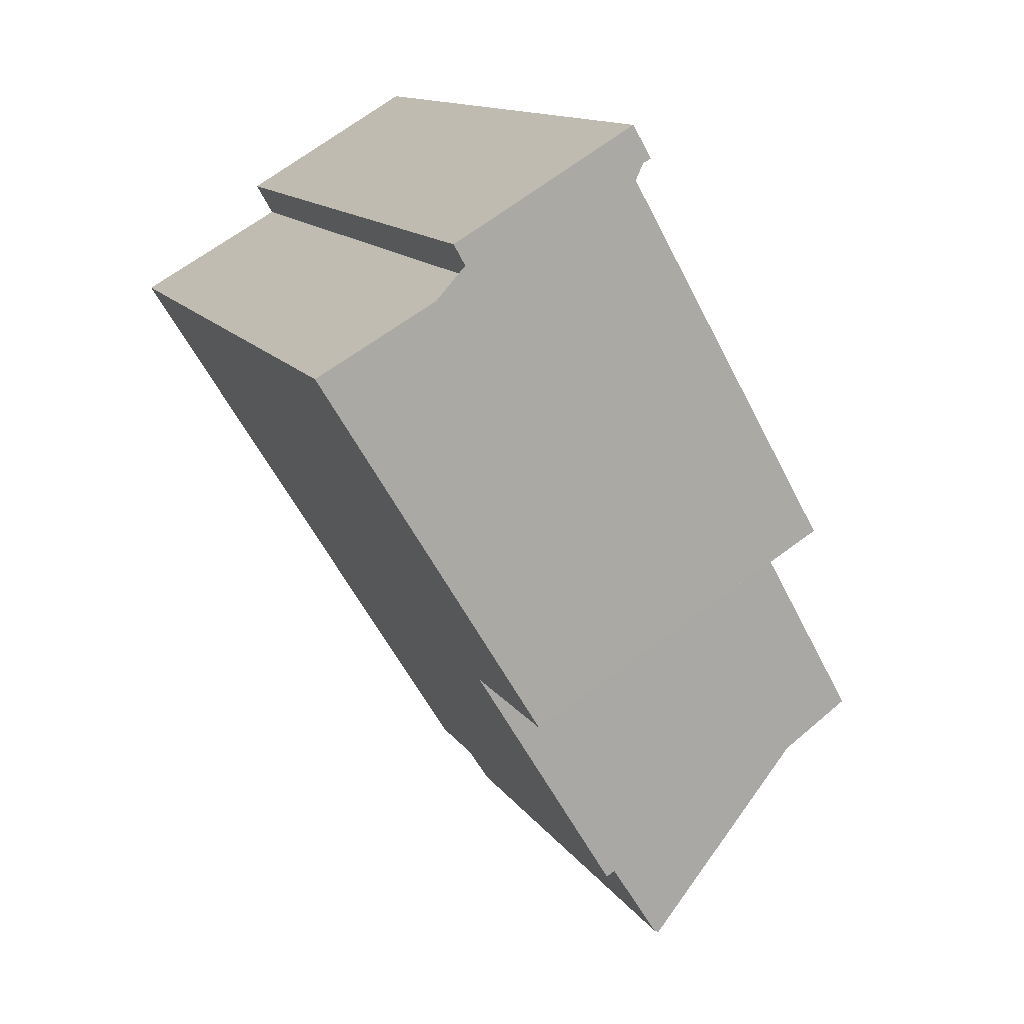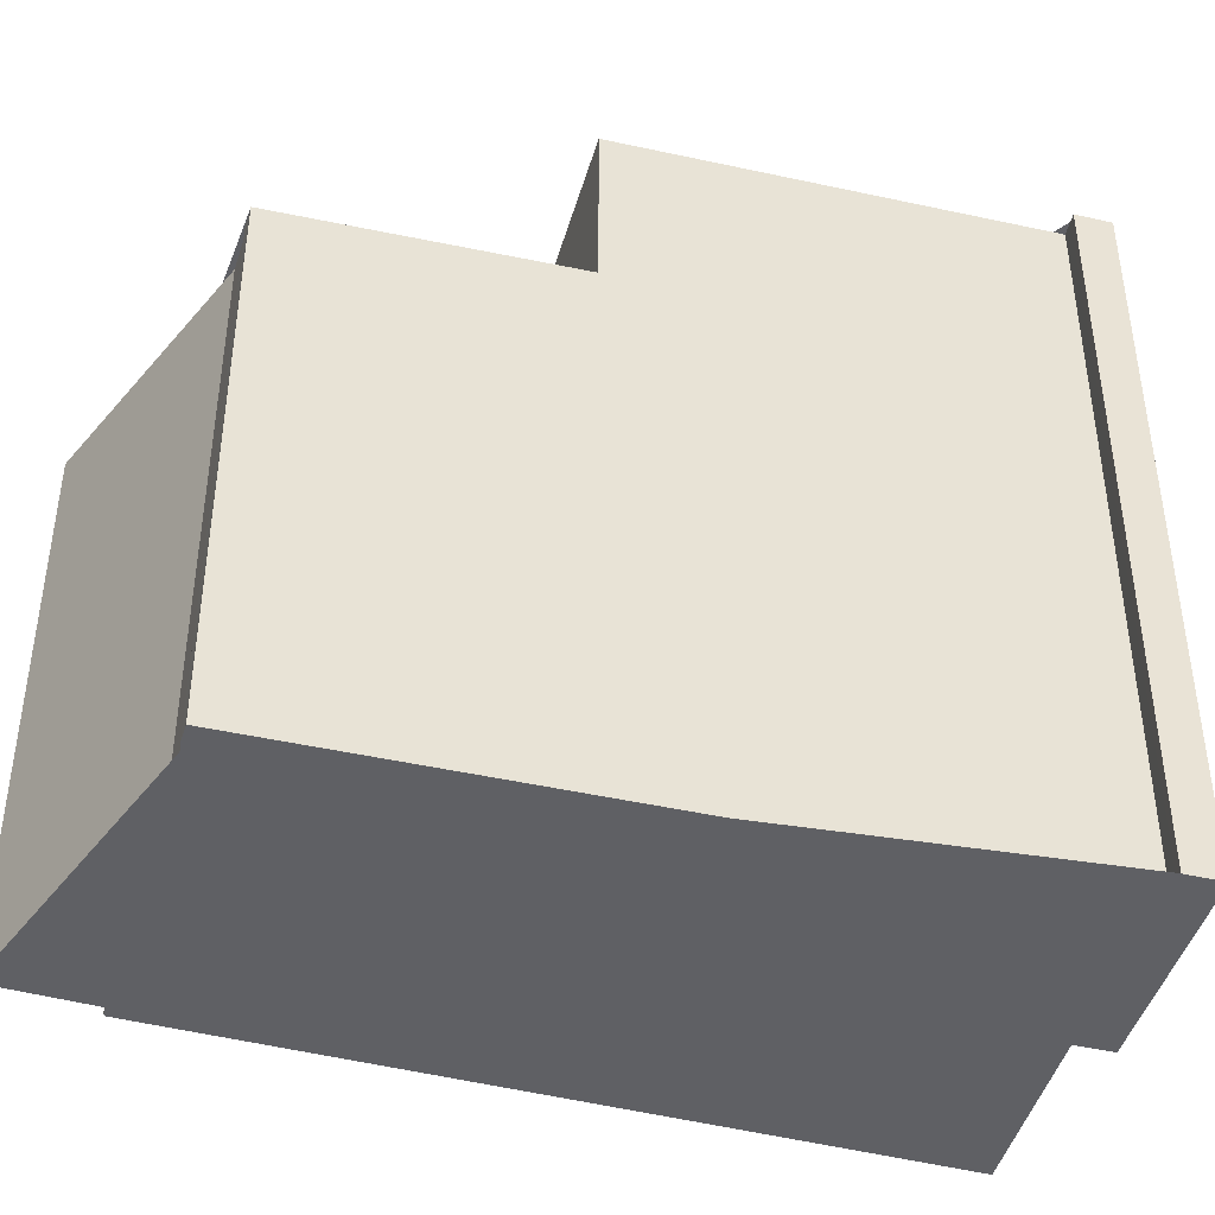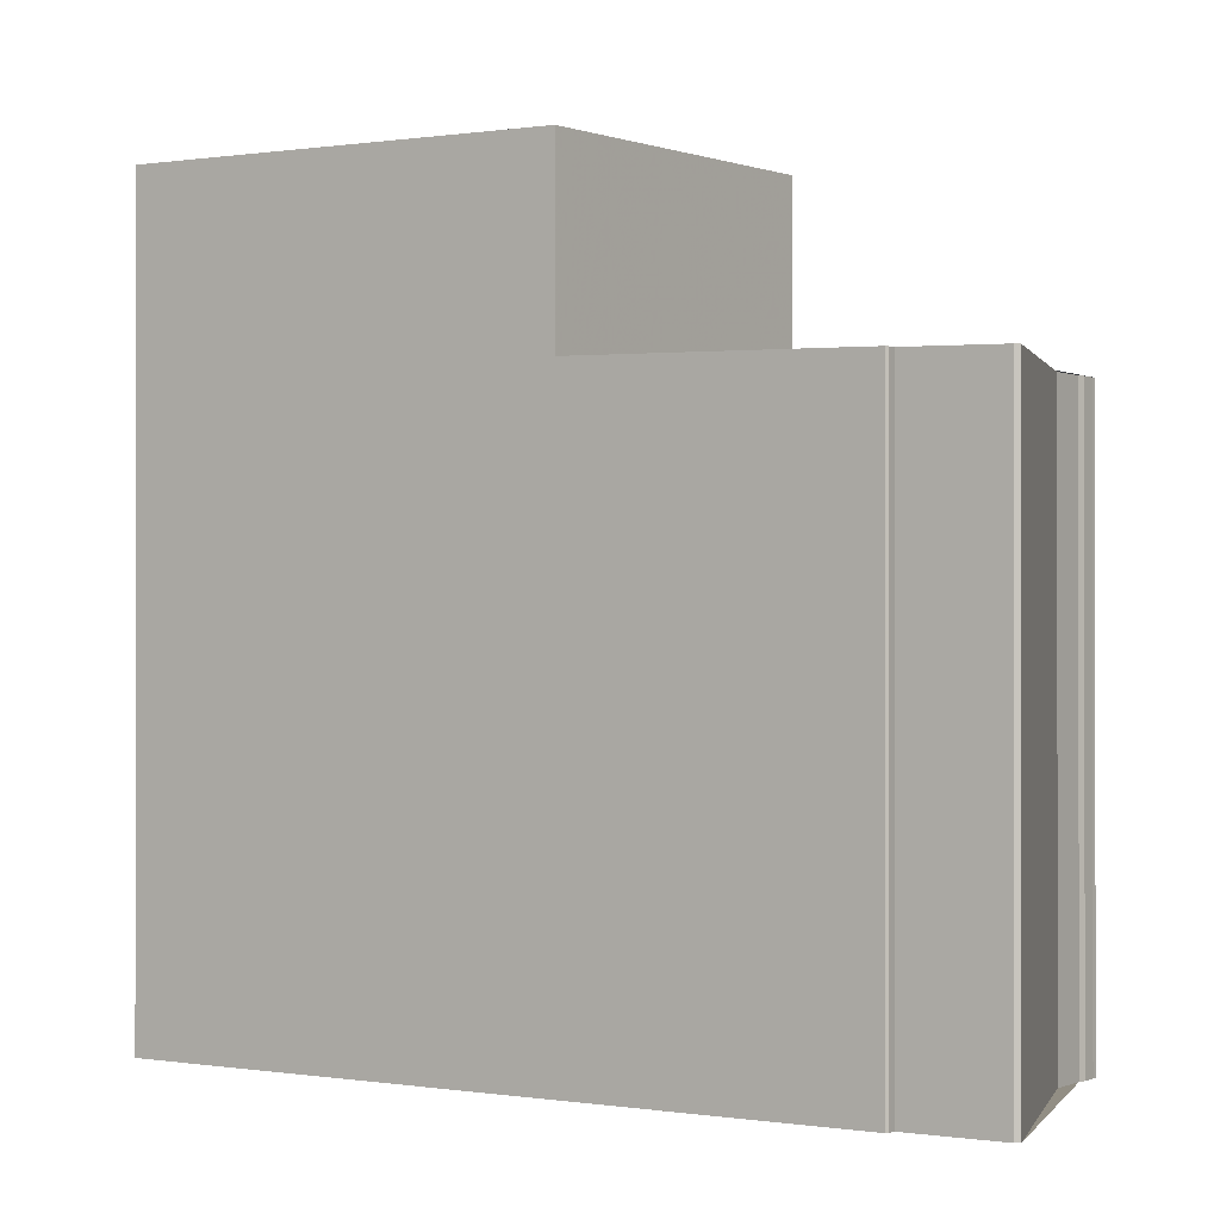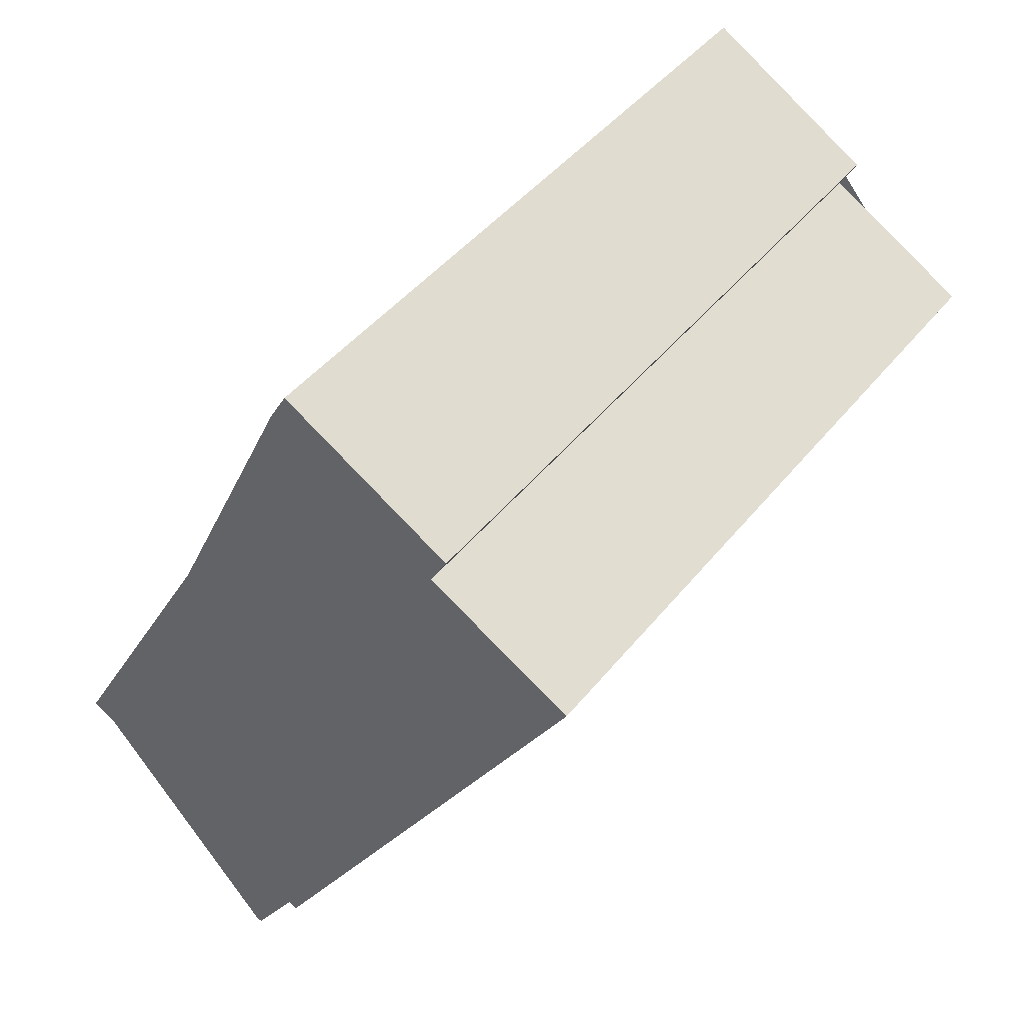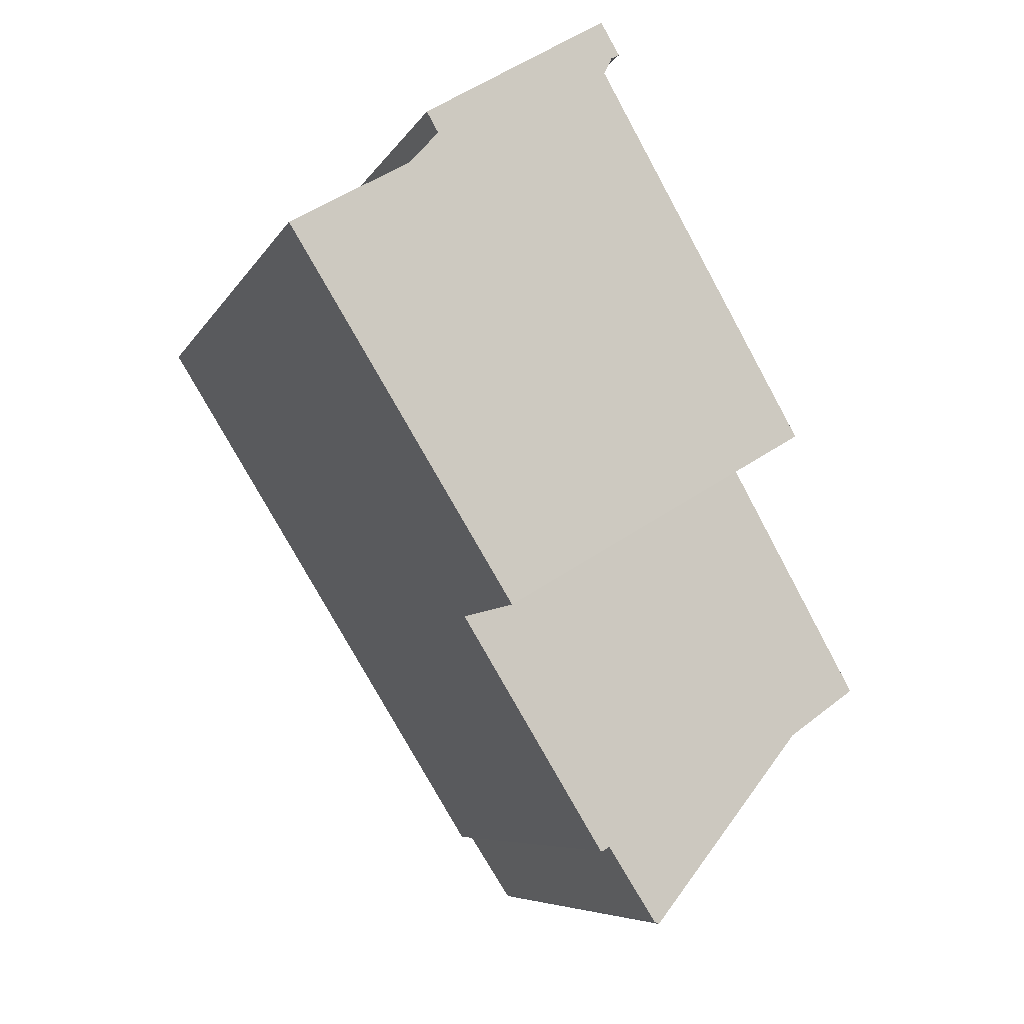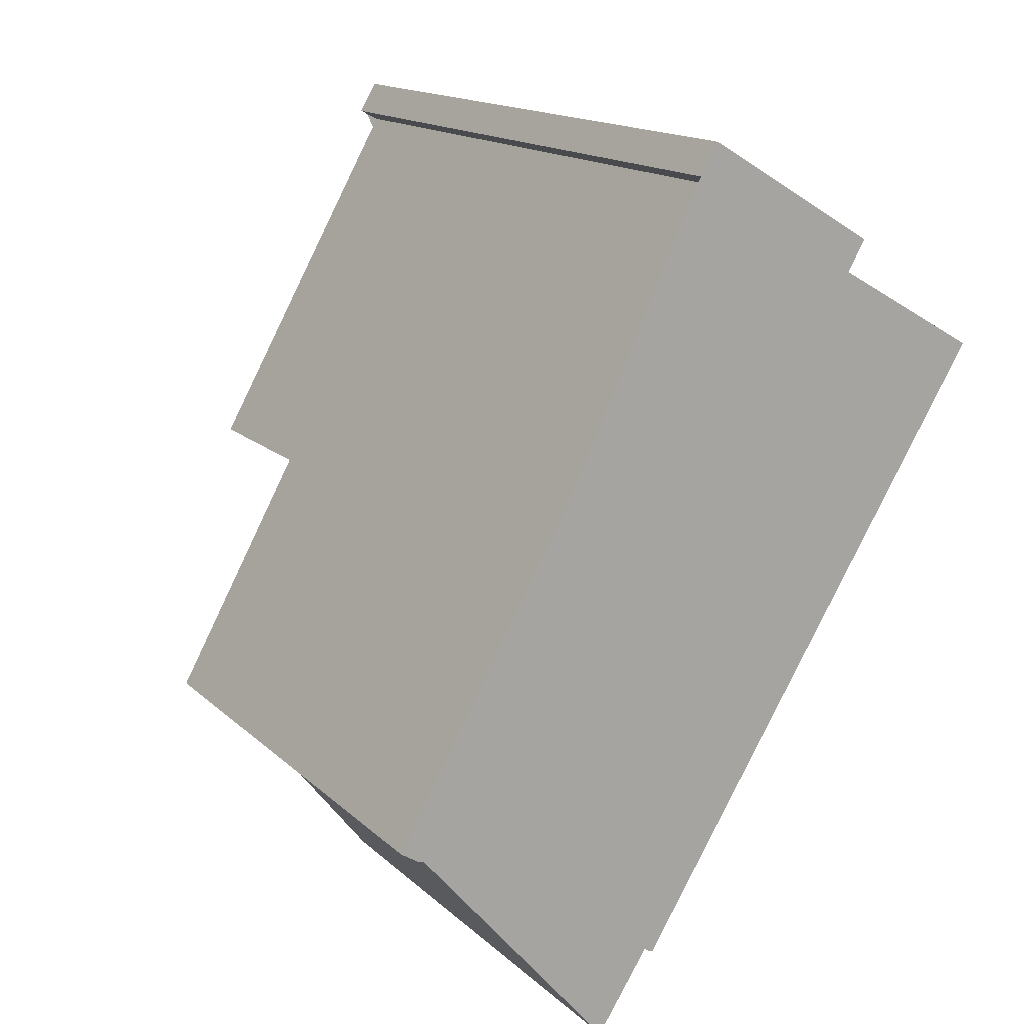
<metadata>
{"format":"obj","ext":"obj","renderer":"f3d","projection":"perspective","resolution":1024,"background":"white","views":[{"elev":12.5,"azim":-20.3,"up":"+Y"},{"elev":-44.5,"azim":104.8,"up":"+Z"},{"elev":-0.2,"azim":-24.7,"up":"+Z"},{"elev":44.7,"azim":-144.2,"up":"+Y"},{"elev":-6.5,"azim":-16.3,"up":"+Y"},{"elev":15.4,"azim":150.7,"up":"+Y"}]}
</metadata>
<code>
v -1621 -1531 10.93
v -1619 -1530 10.94
v -1619 -1529 10.94
v -1616 -1528 10.95
v -1616 -1528 10.95
v -1616 -1528 10.95
v -1611 -1538 8.195
v -1612 -1538 8.196
v -1612 -1538 8.198
v -1614 -1541 8.187
v -1615 -1541 8.189
v -1615 -1540 8.217
v -1615 -1540 8.217
v -1615 -1540 8.218
v -1611 -1538 8.193
v -1611 -1538 8.194
v -1619 -1530 10.94
v -1616 -1528 10.95
v -1618 -1536 10.89
v -1616 -1528 10.95
v -1613 -1534 10.9
v -1613 -1534 10.9
v -1618 -1536 10.89
v -1613 -1534 10.9
v -1618 -1536 10.89
v -1615 -1541 8.193
v -1612 -1537 8.207
v -1613 -1539 8.201
v -1615 -1540 8.216
v -1612 -1538 8.197
v -1615 -1541 8.195
v -1613 -1539 8.203
v -1612 -1537 8.209
v -1615 -1540 8.217
v -1612 -1537 8.209
v -1613 -1534 8.278
v -1618 -1536 8.303
v -1613 -1534 8.278
v -1618 -1536 8.303
v -1613 -1534 8.278
v -1618 -1536 10.89
v -1618 -1536 8.303
v -1611 -1538 8.193
v -1612 -1537 8.207
v -1613 -1534 10.9
v -1617 -1528 10.95
v -1613 -1534 8.278
v -1618 -1536 10.89
v -1618 -1536 8.303
v -1616 -1528 10.95
v -1616 -1528 10.95
v -1616 -1528 10.95
v -1616 -1529 10.95
v -1616 -1529 10.95
v -1621 -1531 10.93
v -1616 -1535 10.89
v -1616 -1535 10.89
v -1619 -1530 10.94
v -1616 -1535 8.292
v -1613 -1539 8.201
v -1613 -1539 8.199
v -1613 -1539 8.193
v -1614 -1539 8.205
v -1616 -1535 8.292
v -1619 -1530 10.94
v -1612 -1537 8.211
v -1614 -1538 8.225
v -1616 -1539 8.236
v -1612 -1537 8.211
v -1616 -1539 8.237
v -1619 -1530 10.94
v -1621 -1531 10.93
v -1621 -1531 0
v -1619 -1530 0
v -1619 -1530 10.94
v -1619 -1530 10.94
v -1619 -1530 0
v -1619 -1530 1.776e-15
v -1617 -1528 10.95
v -1619 -1529 10.94
v -1619 -1529 0
v -1617 -1528 0
v -1616 -1528 10.95
v -1616 -1528 10.95
v -1616 -1528 1.776e-15
v -1616 -1528 0
v -1616 -1528 10.95
v -1616 -1528 10.95
v -1616 -1528 0
v -1616 -1528 0
v -1616 -1529 10.95
v -1616 -1528 10.95
v -1616 -1528 0
v -1616 -1529 0
v -1612 -1538 8.196
v -1611 -1538 8.195
v -1611 -1538 0
v -1612 -1538 0
v -1612 -1538 8.198
v -1612 -1538 8.196
v -1612 -1538 0
v -1612 -1538 0
v -1612 -1538 8.197
v -1612 -1538 8.198
v -1612 -1538 0
v -1612 -1538 -1.776e-15
v -1615 -1541 8.189
v -1614 -1541 8.187
v -1614 -1541 0
v -1615 -1541 1.776e-15
v -1615 -1541 8.193
v -1615 -1541 8.189
v -1615 -1541 1.776e-15
v -1615 -1541 0
v -1615 -1540 8.217
v -1615 -1540 8.217
v -1615 -1540 0
v -1615 -1540 0
v -1615 -1540 8.218
v -1615 -1540 8.217
v -1615 -1540 0
v -1615 -1540 0
v -1616 -1539 8.237
v -1615 -1540 8.218
v -1615 -1540 0
v -1616 -1539 0
v -1611 -1538 8.193
v -1611 -1538 8.193
v -1611 -1538 0
v -1611 -1538 0
v -1611 -1538 8.195
v -1611 -1538 8.194
v -1611 -1538 0
v -1611 -1538 0
v -1619 -1529 10.94
v -1619 -1530 10.94
v -1619 -1530 1.776e-15
v -1619 -1529 0
v -1616 -1528 10.95
v -1616 -1528 10.95
v -1616 -1528 0
v -1616 -1528 0
v -1621 -1531 10.93
v -1618 -1536 10.89
v -1618 -1536 0
v -1621 -1531 0
v -1615 -1541 8.195
v -1615 -1541 8.193
v -1615 -1541 0
v -1615 -1541 0
v -1611 -1538 8.193
v -1612 -1537 8.207
v -1612 -1537 0
v -1611 -1538 0
v -1615 -1540 8.217
v -1615 -1540 8.216
v -1615 -1540 0
v -1615 -1540 0
v -1613 -1539 8.193
v -1612 -1538 8.197
v -1612 -1538 -1.776e-15
v -1613 -1539 0
v -1615 -1540 8.216
v -1615 -1541 8.195
v -1615 -1541 0
v -1615 -1540 0
v -1612 -1537 8.207
v -1612 -1537 8.209
v -1612 -1537 0
v -1612 -1537 0
v -1615 -1540 8.217
v -1615 -1540 8.217
v -1615 -1540 0
v -1615 -1540 0
v -1612 -1537 8.211
v -1613 -1534 8.278
v -1613 -1534 0
v -1612 -1537 0
v -1611 -1538 8.194
v -1611 -1538 8.193
v -1611 -1538 0
v -1611 -1538 0
v -1616 -1528 10.95
v -1617 -1528 10.95
v -1617 -1528 0
v -1616 -1528 0
v -1618 -1536 10.89
v -1618 -1536 10.89
v -1618 -1536 0
v -1618 -1536 0
v -1616 -1528 10.95
v -1616 -1528 10.95
v -1616 -1528 0
v -1616 -1528 0
v -1616 -1528 10.95
v -1616 -1528 10.95
v -1616 -1528 0
v -1616 -1528 1.776e-15
v -1613 -1534 10.9
v -1616 -1529 10.95
v -1616 -1529 0
v -1613 -1534 0
v -1621 -1531 10.93
v -1621 -1531 10.93
v -1621 -1531 0
v -1621 -1531 0
v -1614 -1541 8.187
v -1613 -1539 8.193
v -1613 -1539 0
v -1614 -1541 0
v -1619 -1530 10.94
v -1619 -1530 10.94
v -1619 -1530 0
v -1619 -1530 0
v -1612 -1537 8.209
v -1612 -1537 8.211
v -1612 -1537 0
v -1612 -1537 0
v -1618 -1536 8.303
v -1616 -1539 8.237
v -1616 -1539 0
v -1618 -1536 0
v -1611 -1538 0
v -1612 -1538 0
v -1612 -1538 0
v -1614 -1541 0
v -1615 -1541 0
v -1615 -1540 0
v -1615 -1540 0
v -1615 -1540 0
v -1621 -1531 0
v -1619 -1530 0
v -1619 -1529 0
v -1616 -1528 0
v -1616 -1528 0
v -1616 -1528 0
v -1611 -1538 0
v -1611 -1538 0
f 44 27 15 43
f 20 17 3 46
f 54 22 21 53
f 58 53 21 56
f 35 33 27 44
f 61 26 31 60
f 62 10 11 26 61
f 60 31 29 63
f 68 37 64 67
f 66 36 38 69
f 57 45 47 59
f 42 39 25 41
f 43 16 7 8 9 30 28 44
f 50 20 46 52
f 44 28 32 35
f 45 24 40 47
f 48 19 23
f 70 49 37 68
f 50 18 5 51
f 52 4 18 50
f 53 20 50 51 6 54
f 65 2 17 20 53 58
f 56 23 19 55 58
f 60 32 28 61
f 61 28 30 62
f 63 32 60
f 67 64 36 66
f 59 42 41 57
f 58 55 1 65
f 66 35 32 63 67
f 67 63 29 12 34 68
f 69 33 35 66
f 68 34 13 14 70
f 72 73 74 71
f 76 77 78 75
f 80 81 82 79
f 84 85 86 83
f 88 89 90 87
f 92 93 94 91
f 96 97 98 95
f 100 101 102 99
f 104 105 106 103
f 108 109 110 107
f 112 113 114 111
f 116 117 118 115
f 120 121 122 119
f 124 125 126 123
f 128 129 130 127
f 132 133 134 131
f 136 137 138 135
f 140 141 142 139
f 144 145 146 143
f 148 149 150 147
f 152 153 154 151
f 156 157 158 155
f 160 161 162 159
f 164 165 166 163
f 168 169 170 167
f 172 173 174 171
f 176 177 178 175
f 180 181 182 179
f 184 185 186 183
f 188 189 190 187
f 192 193 194 191
f 196 197 198 195
f 200 201 202 199
f 204 205 206 203
f 208 209 210 207
f 212 213 214 211
f 216 217 218 215
f 220 221 222 219
f 224 225 226 227 228 229 230 231 232 233 234 235 236 237 238 223

</code>
